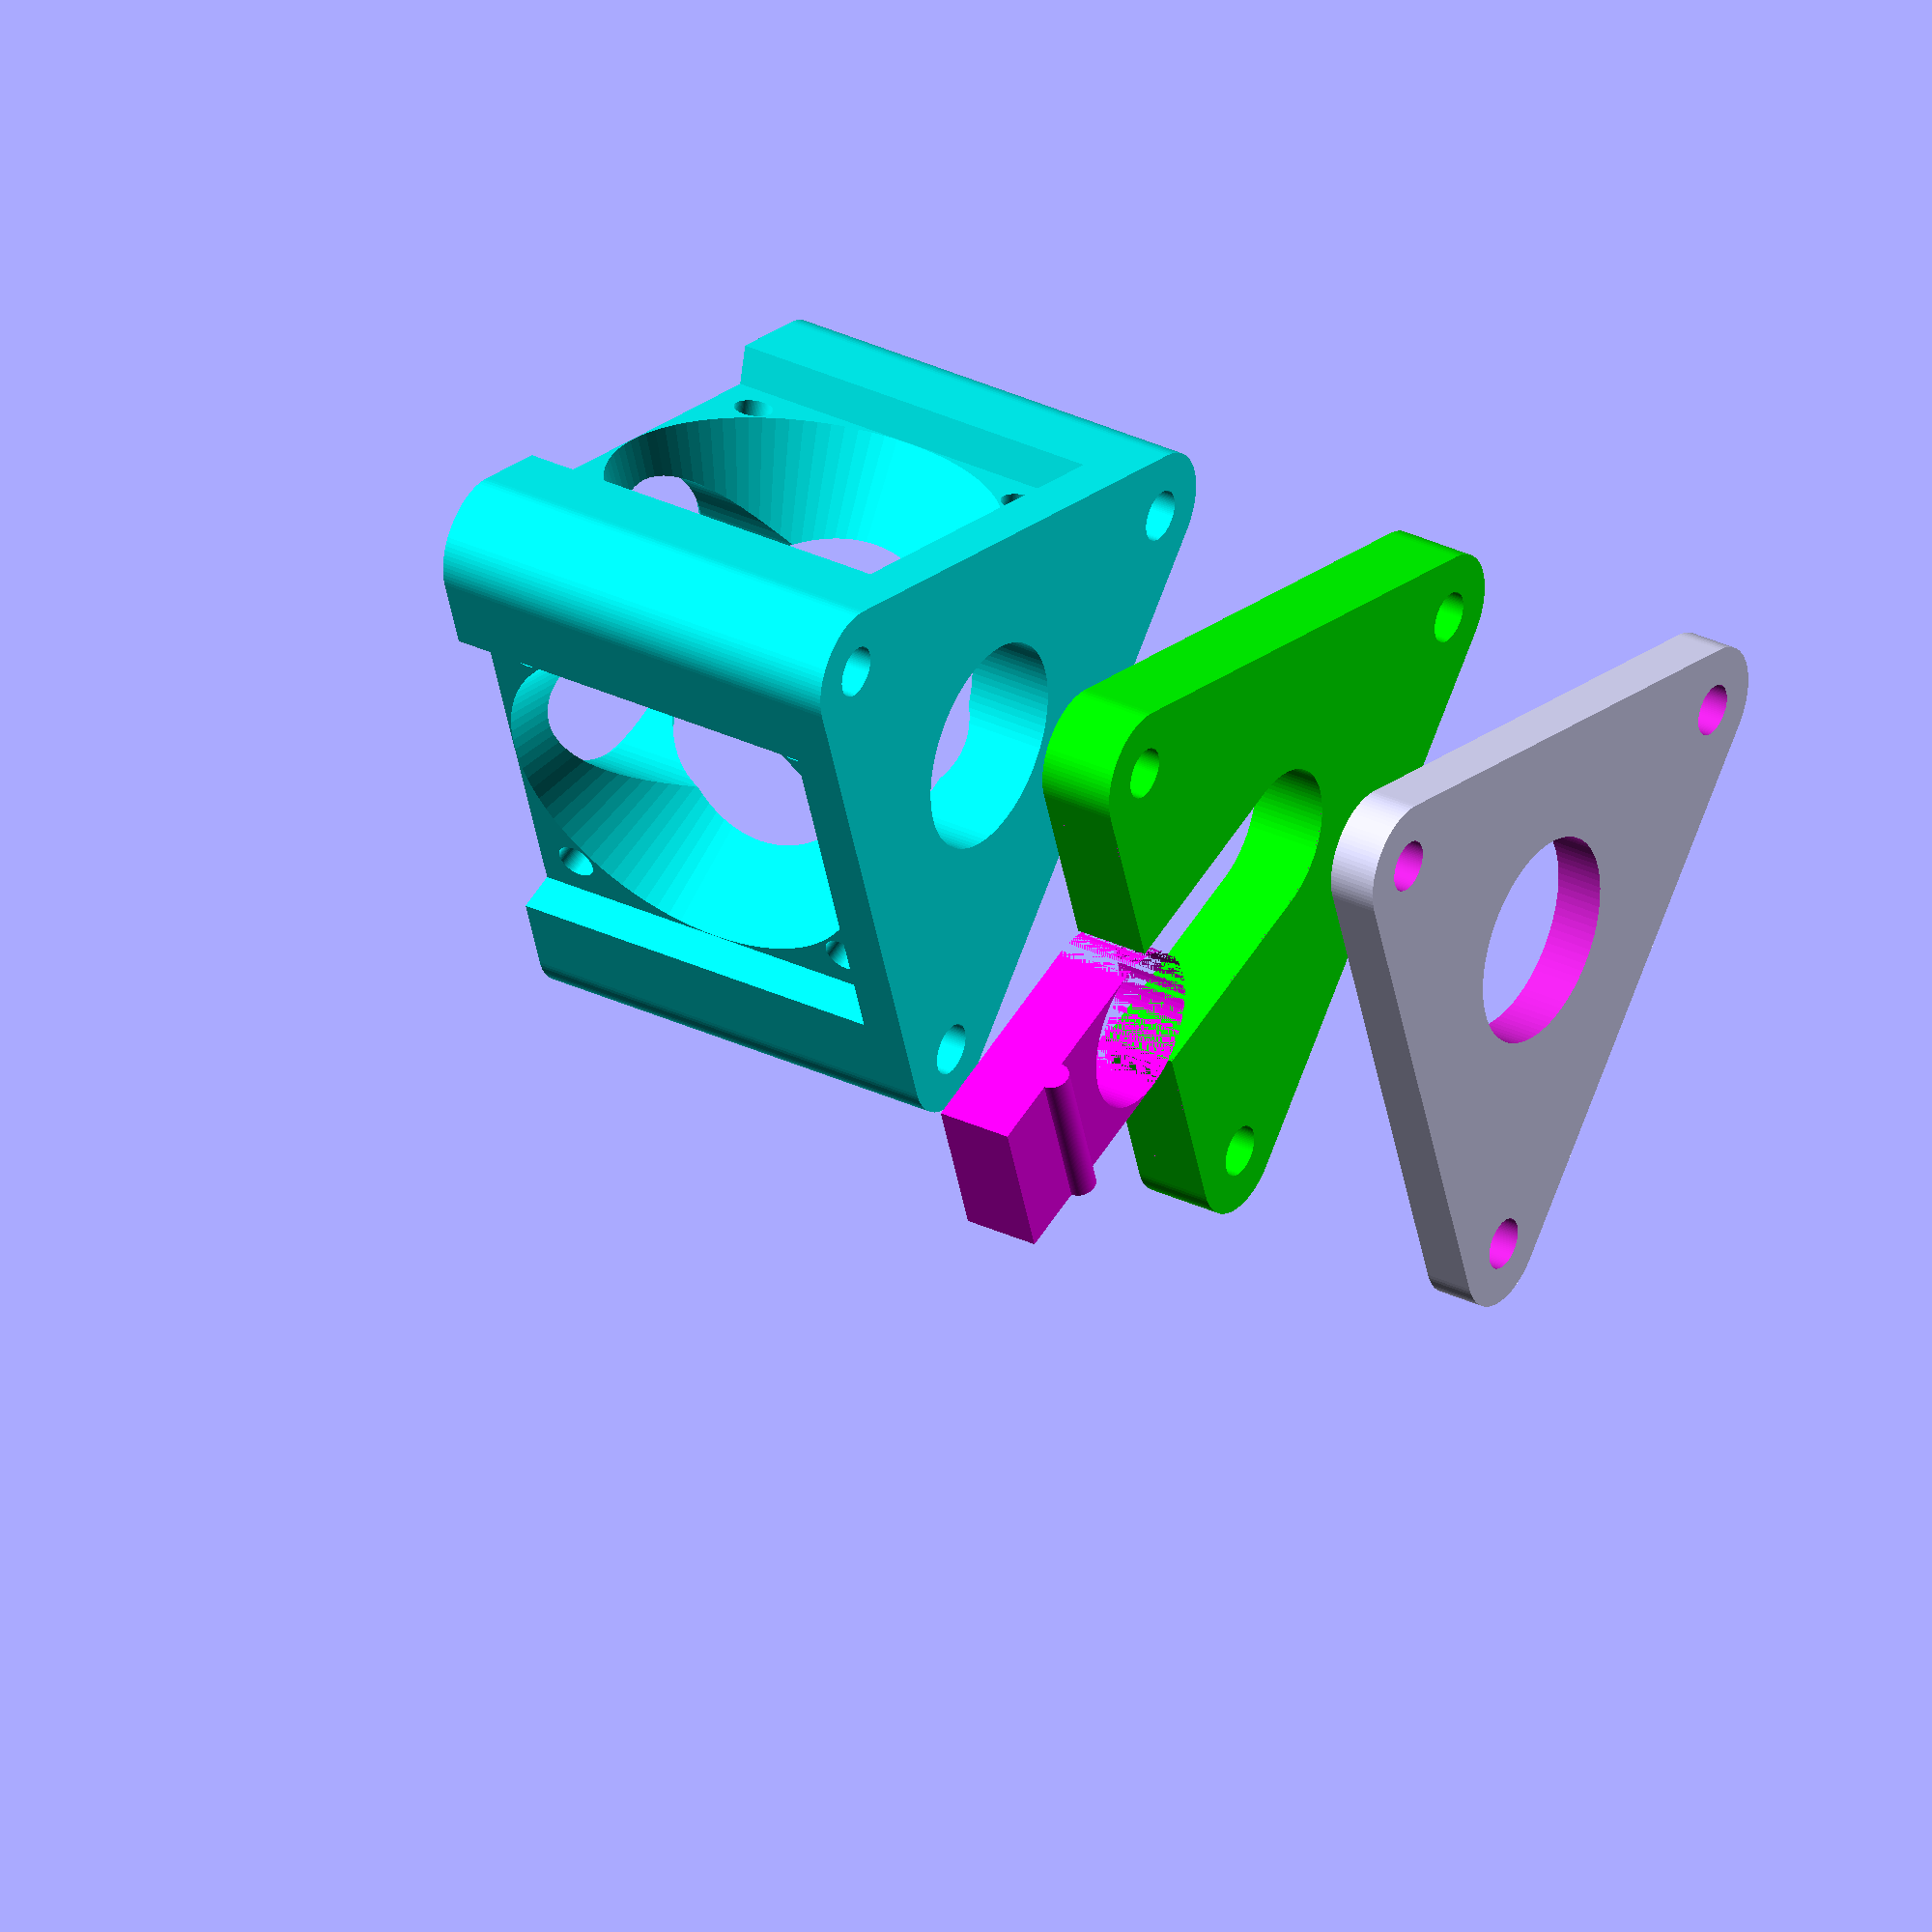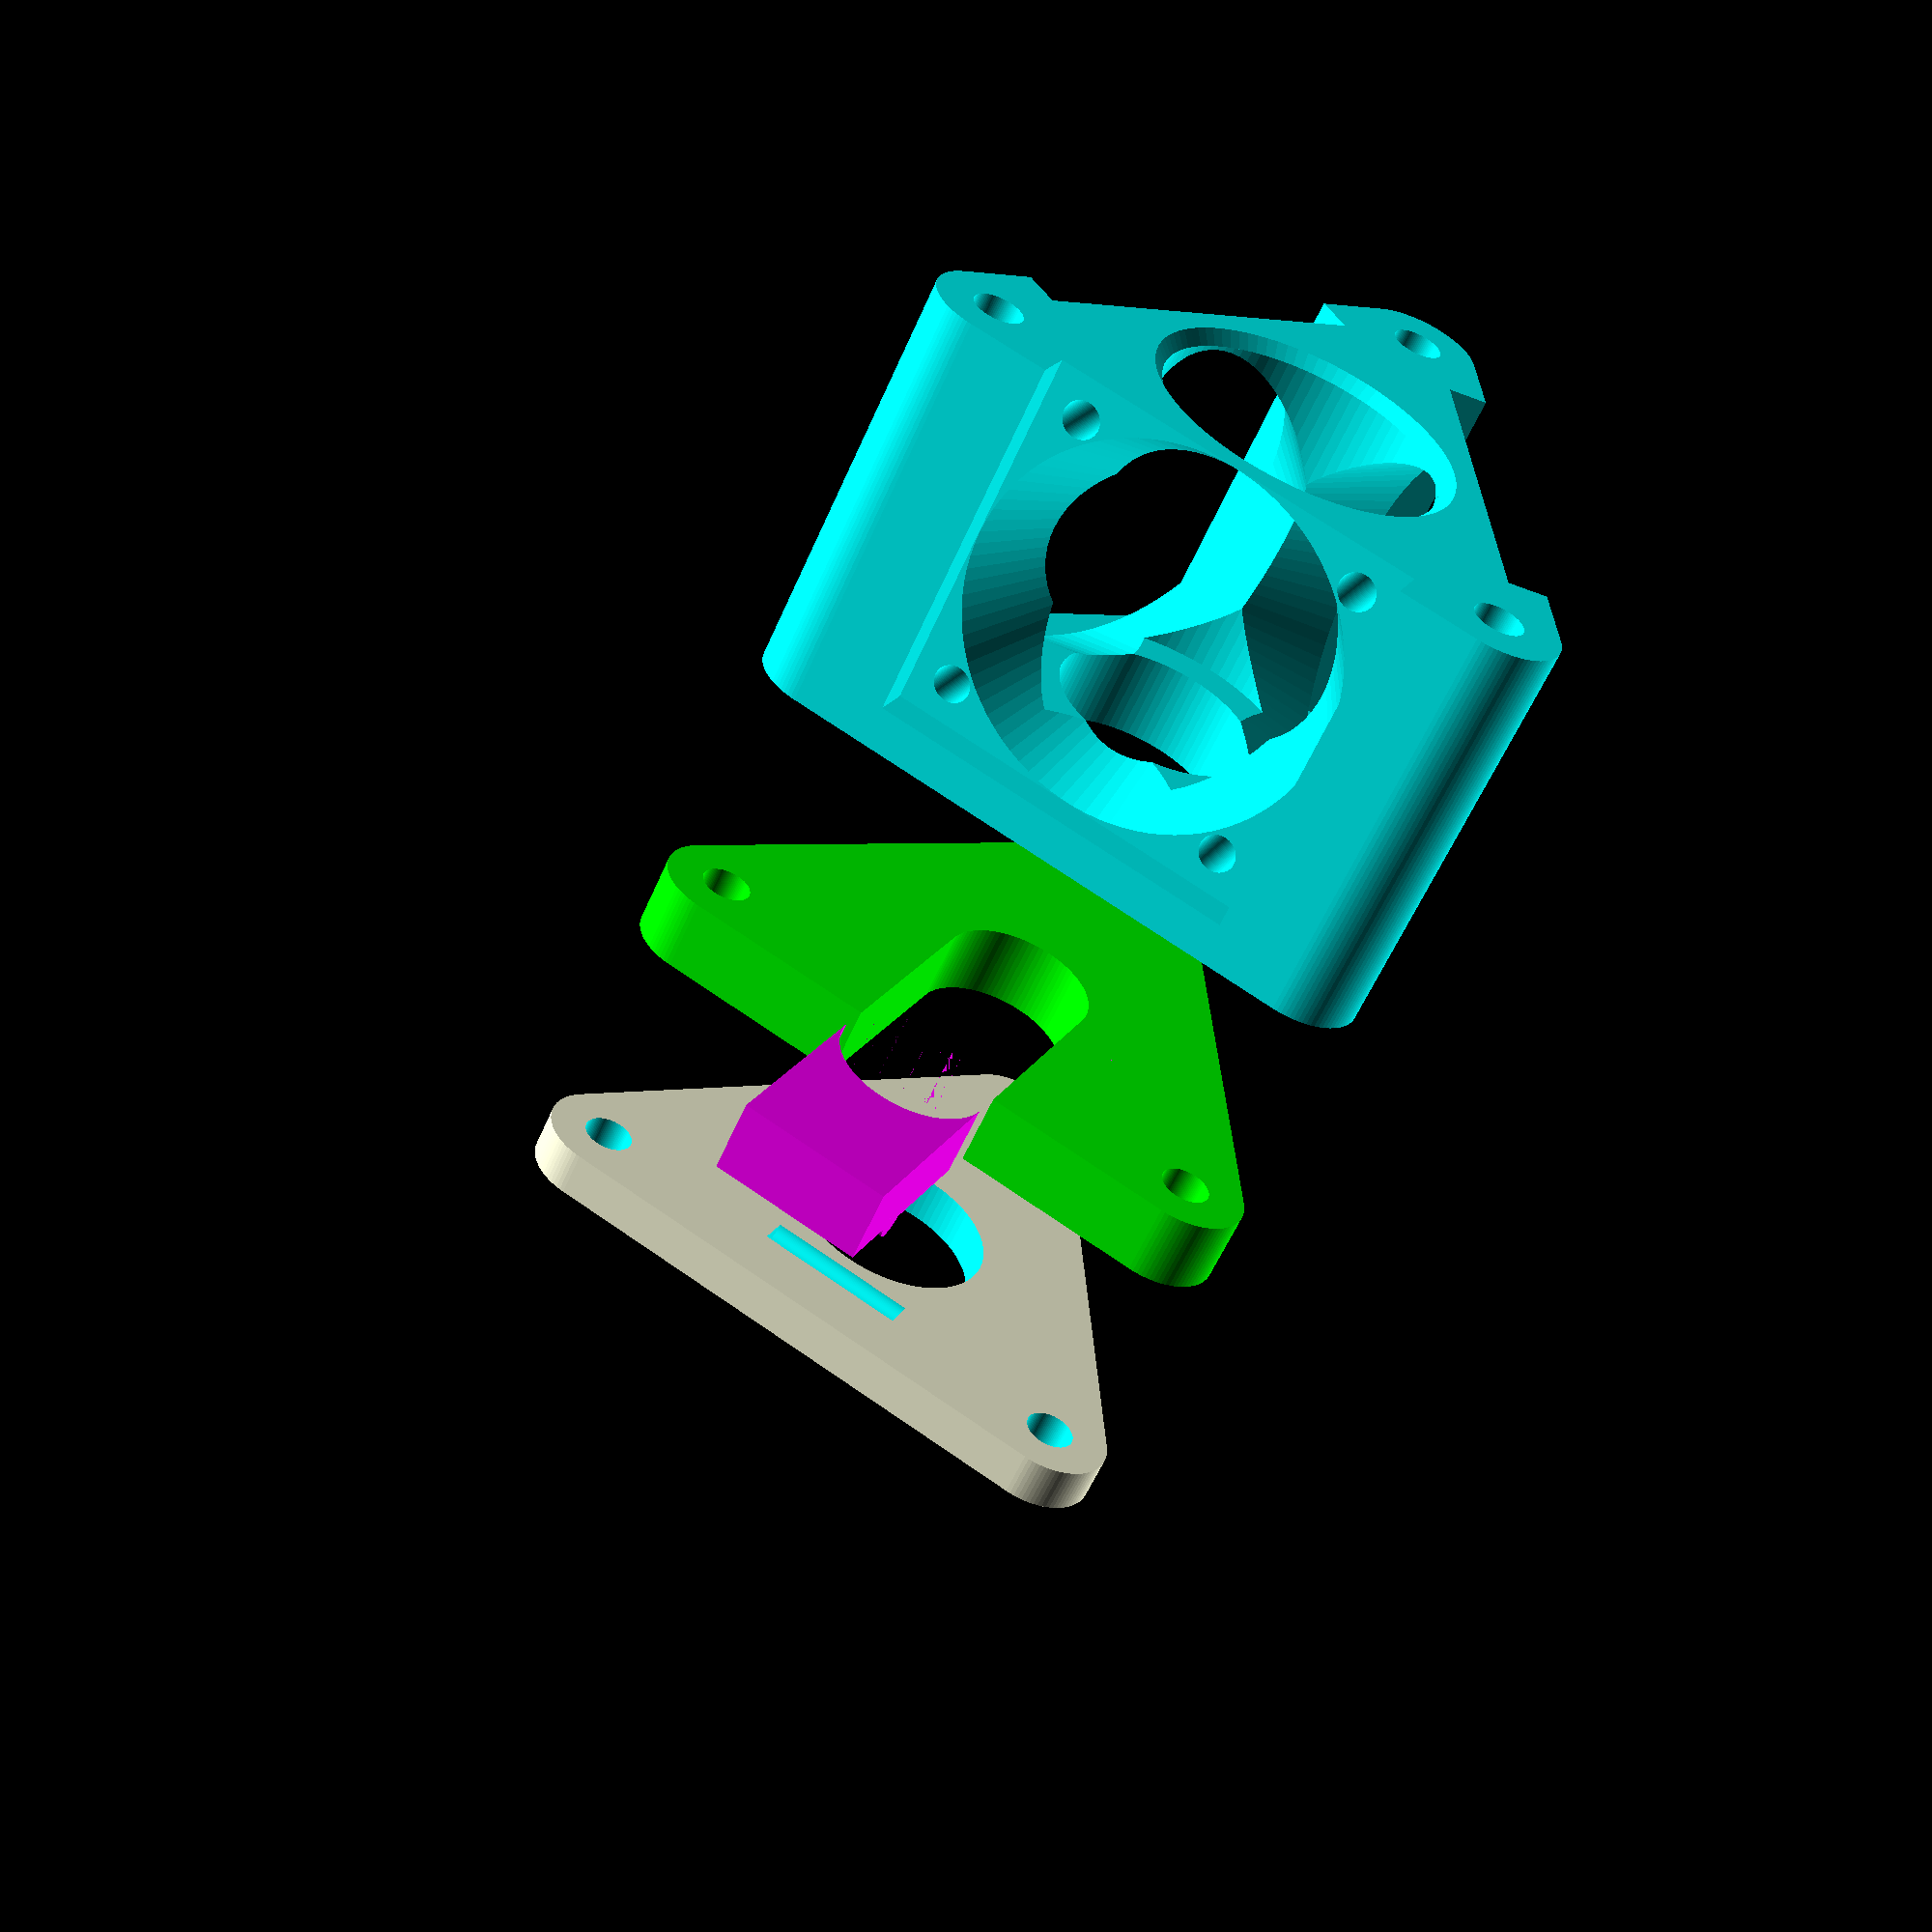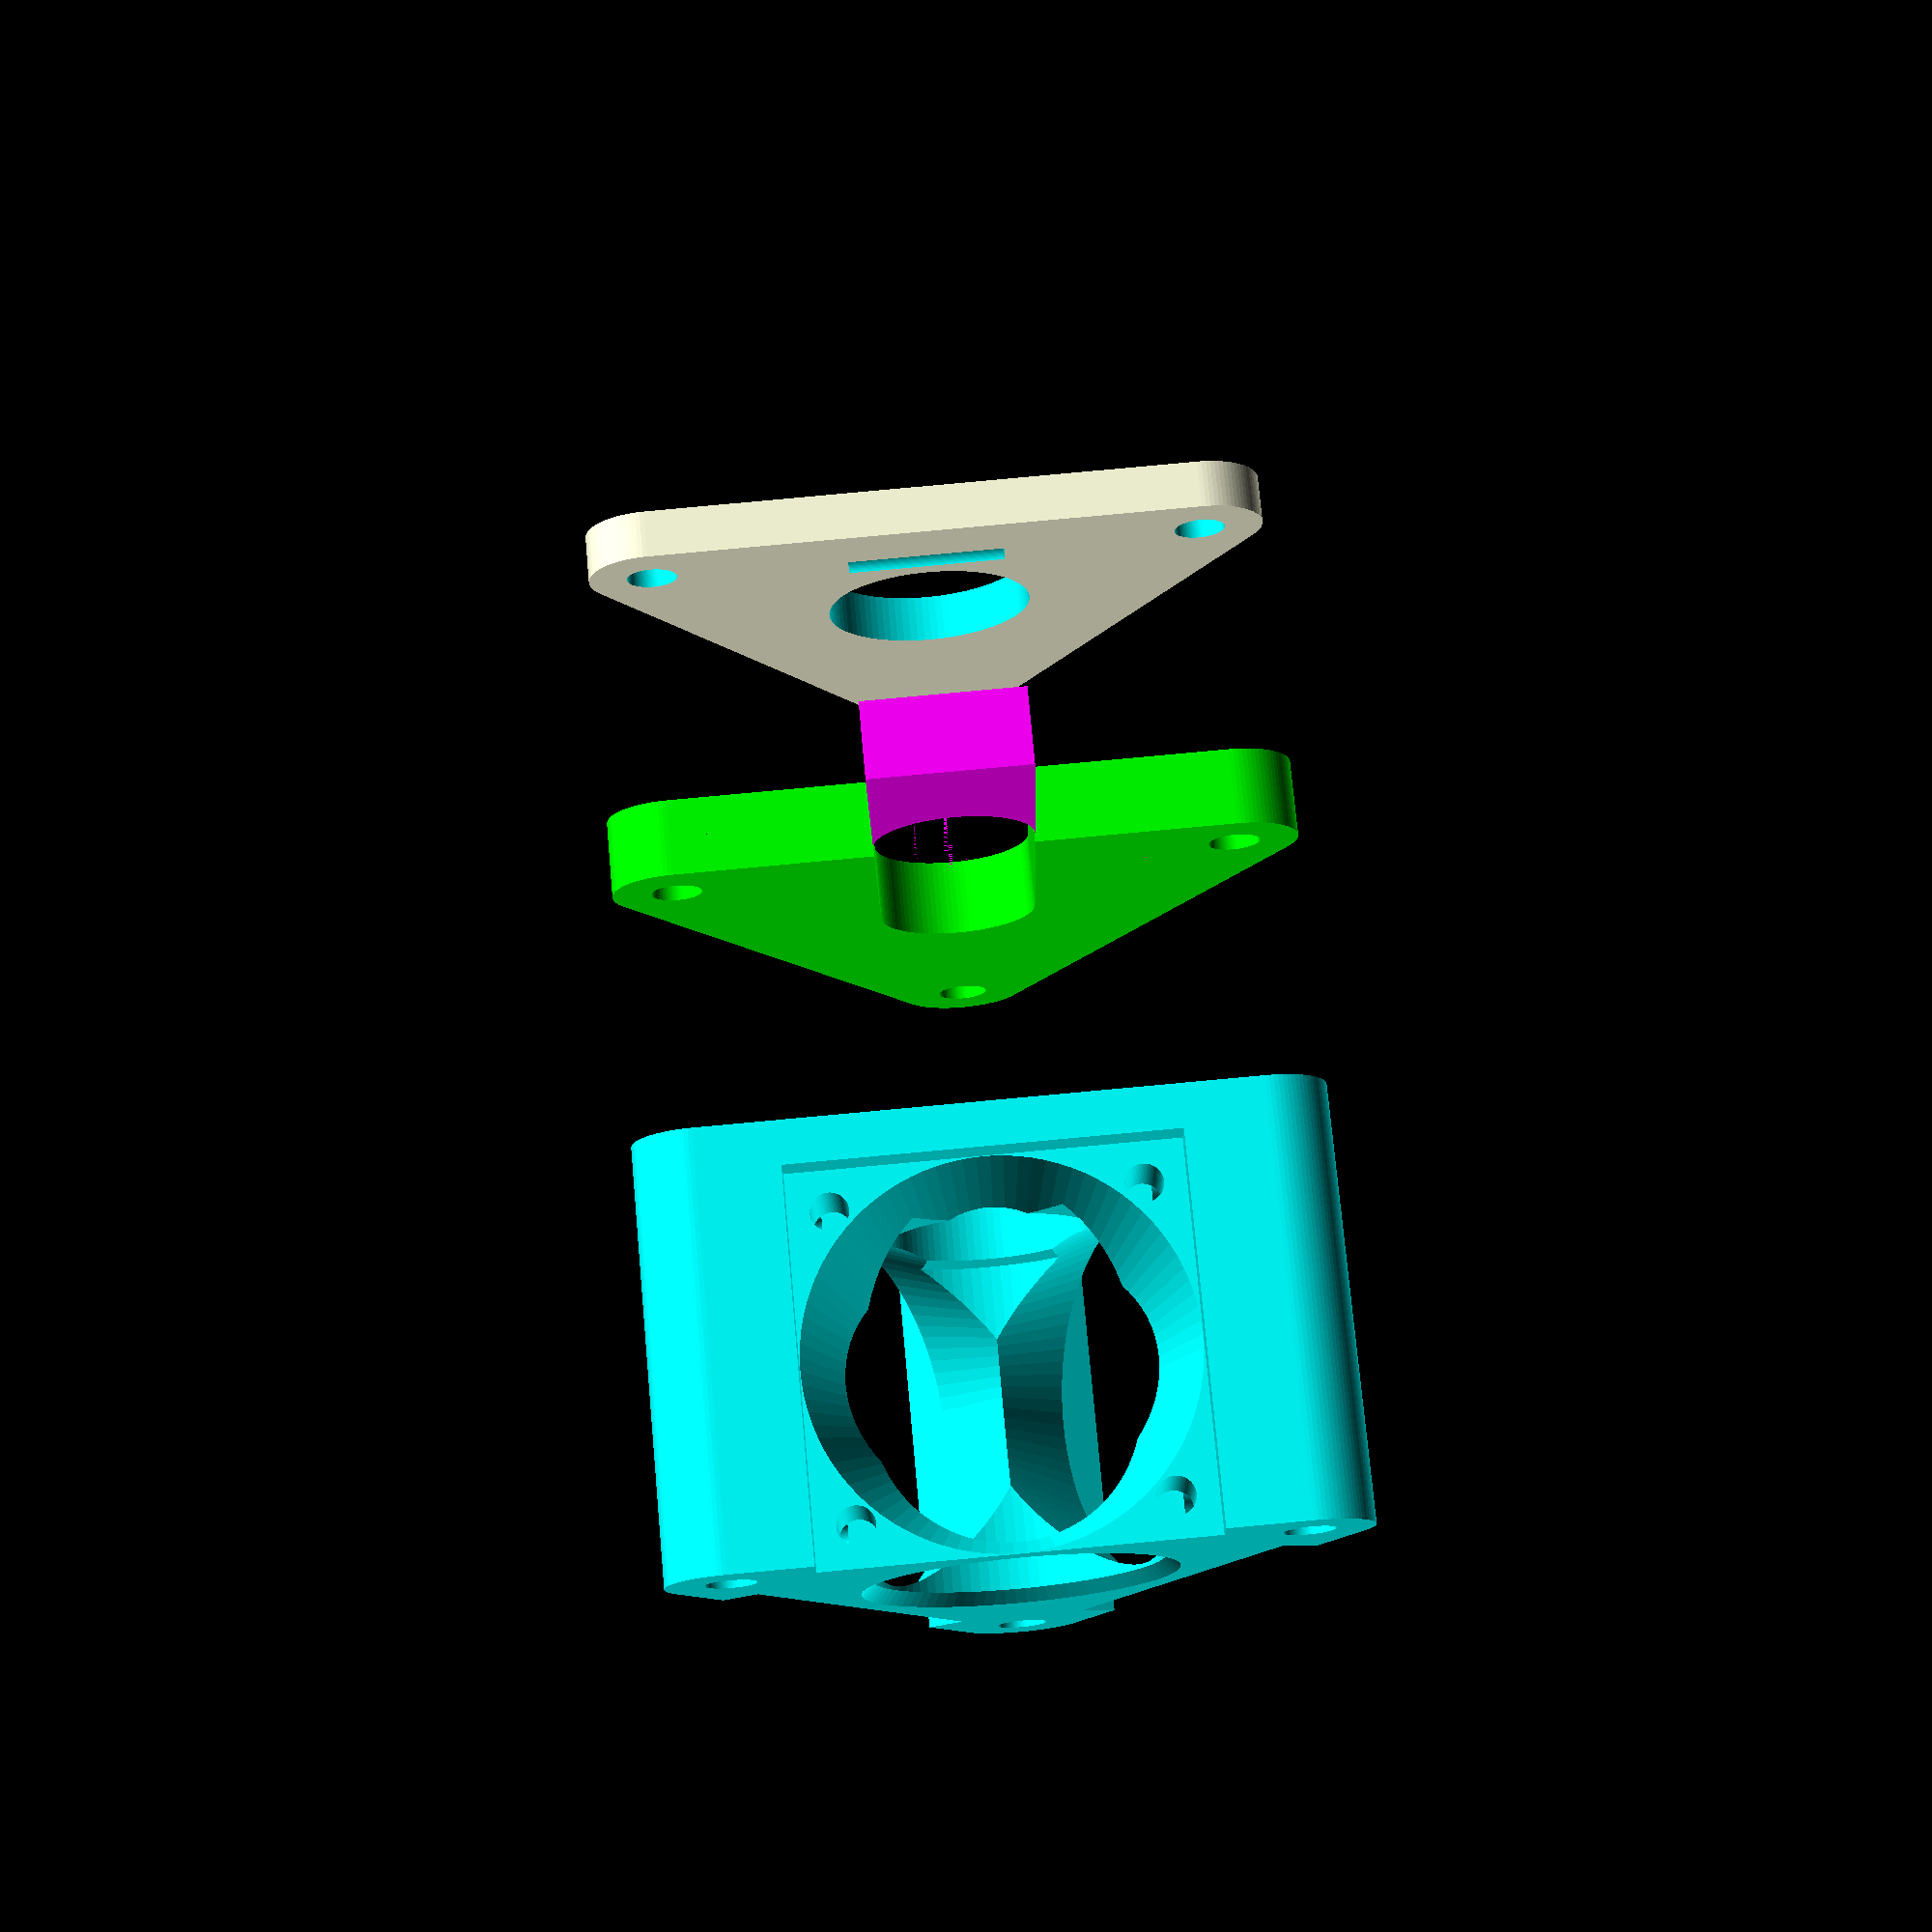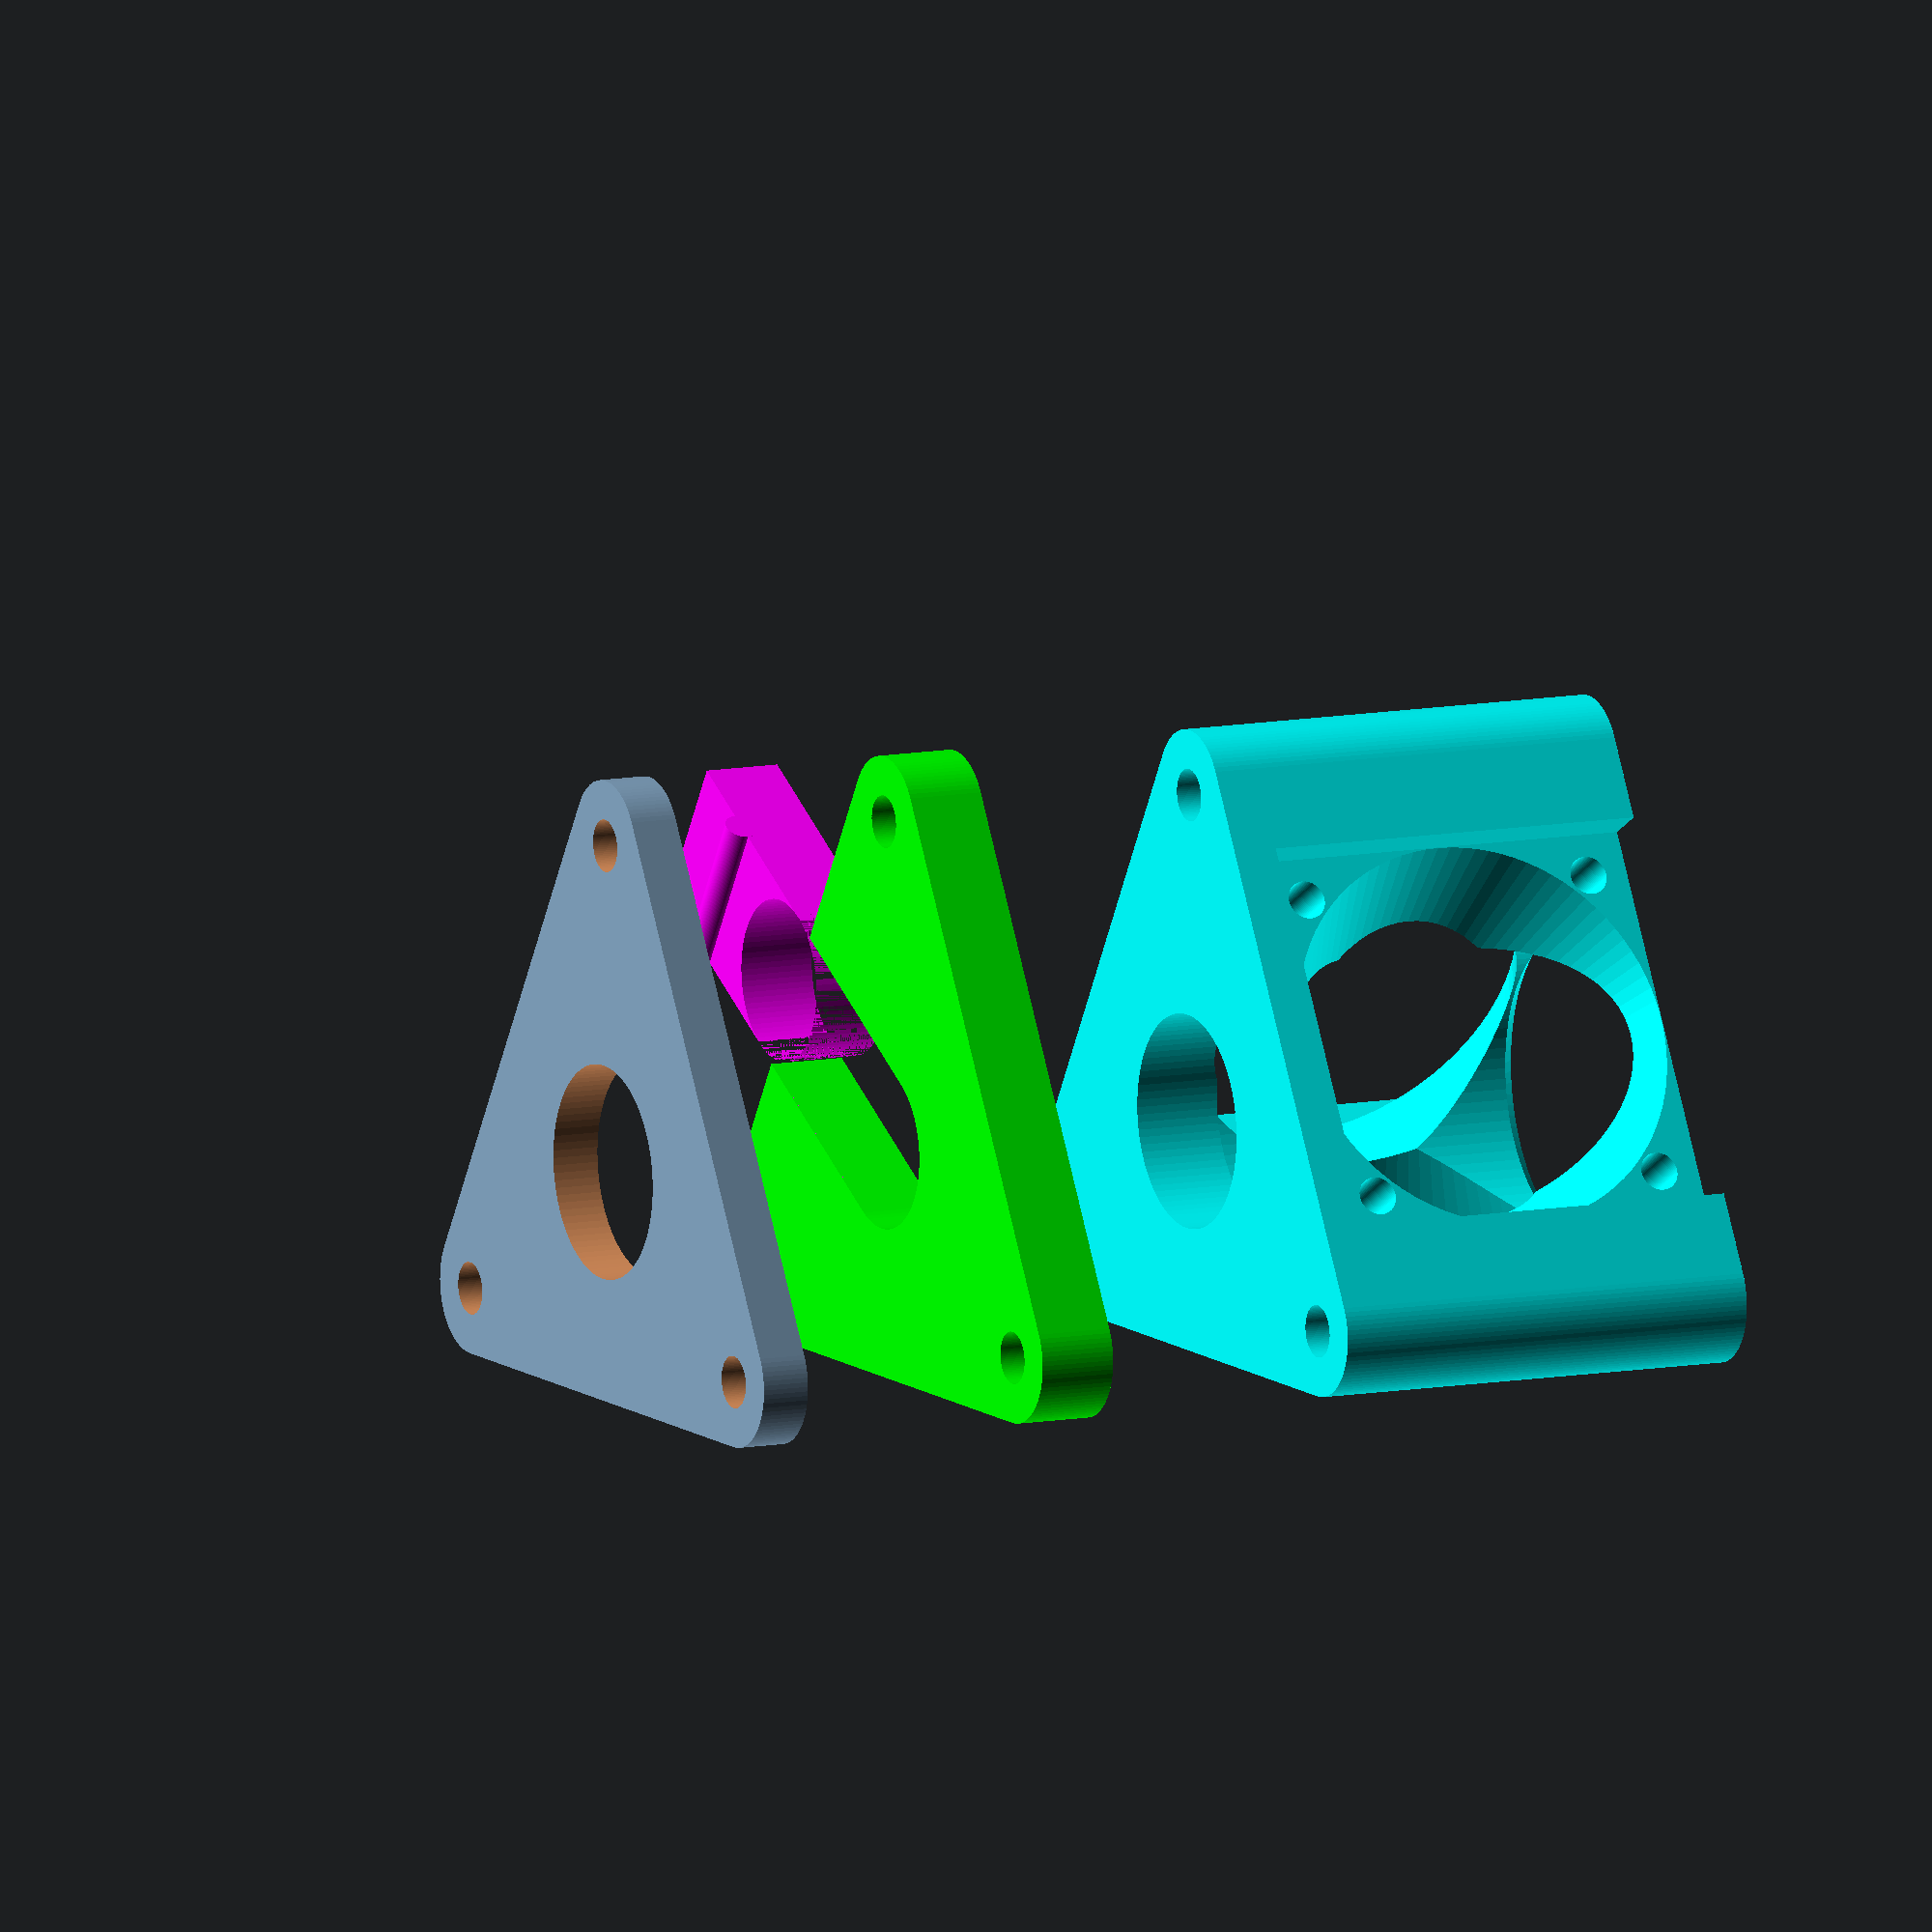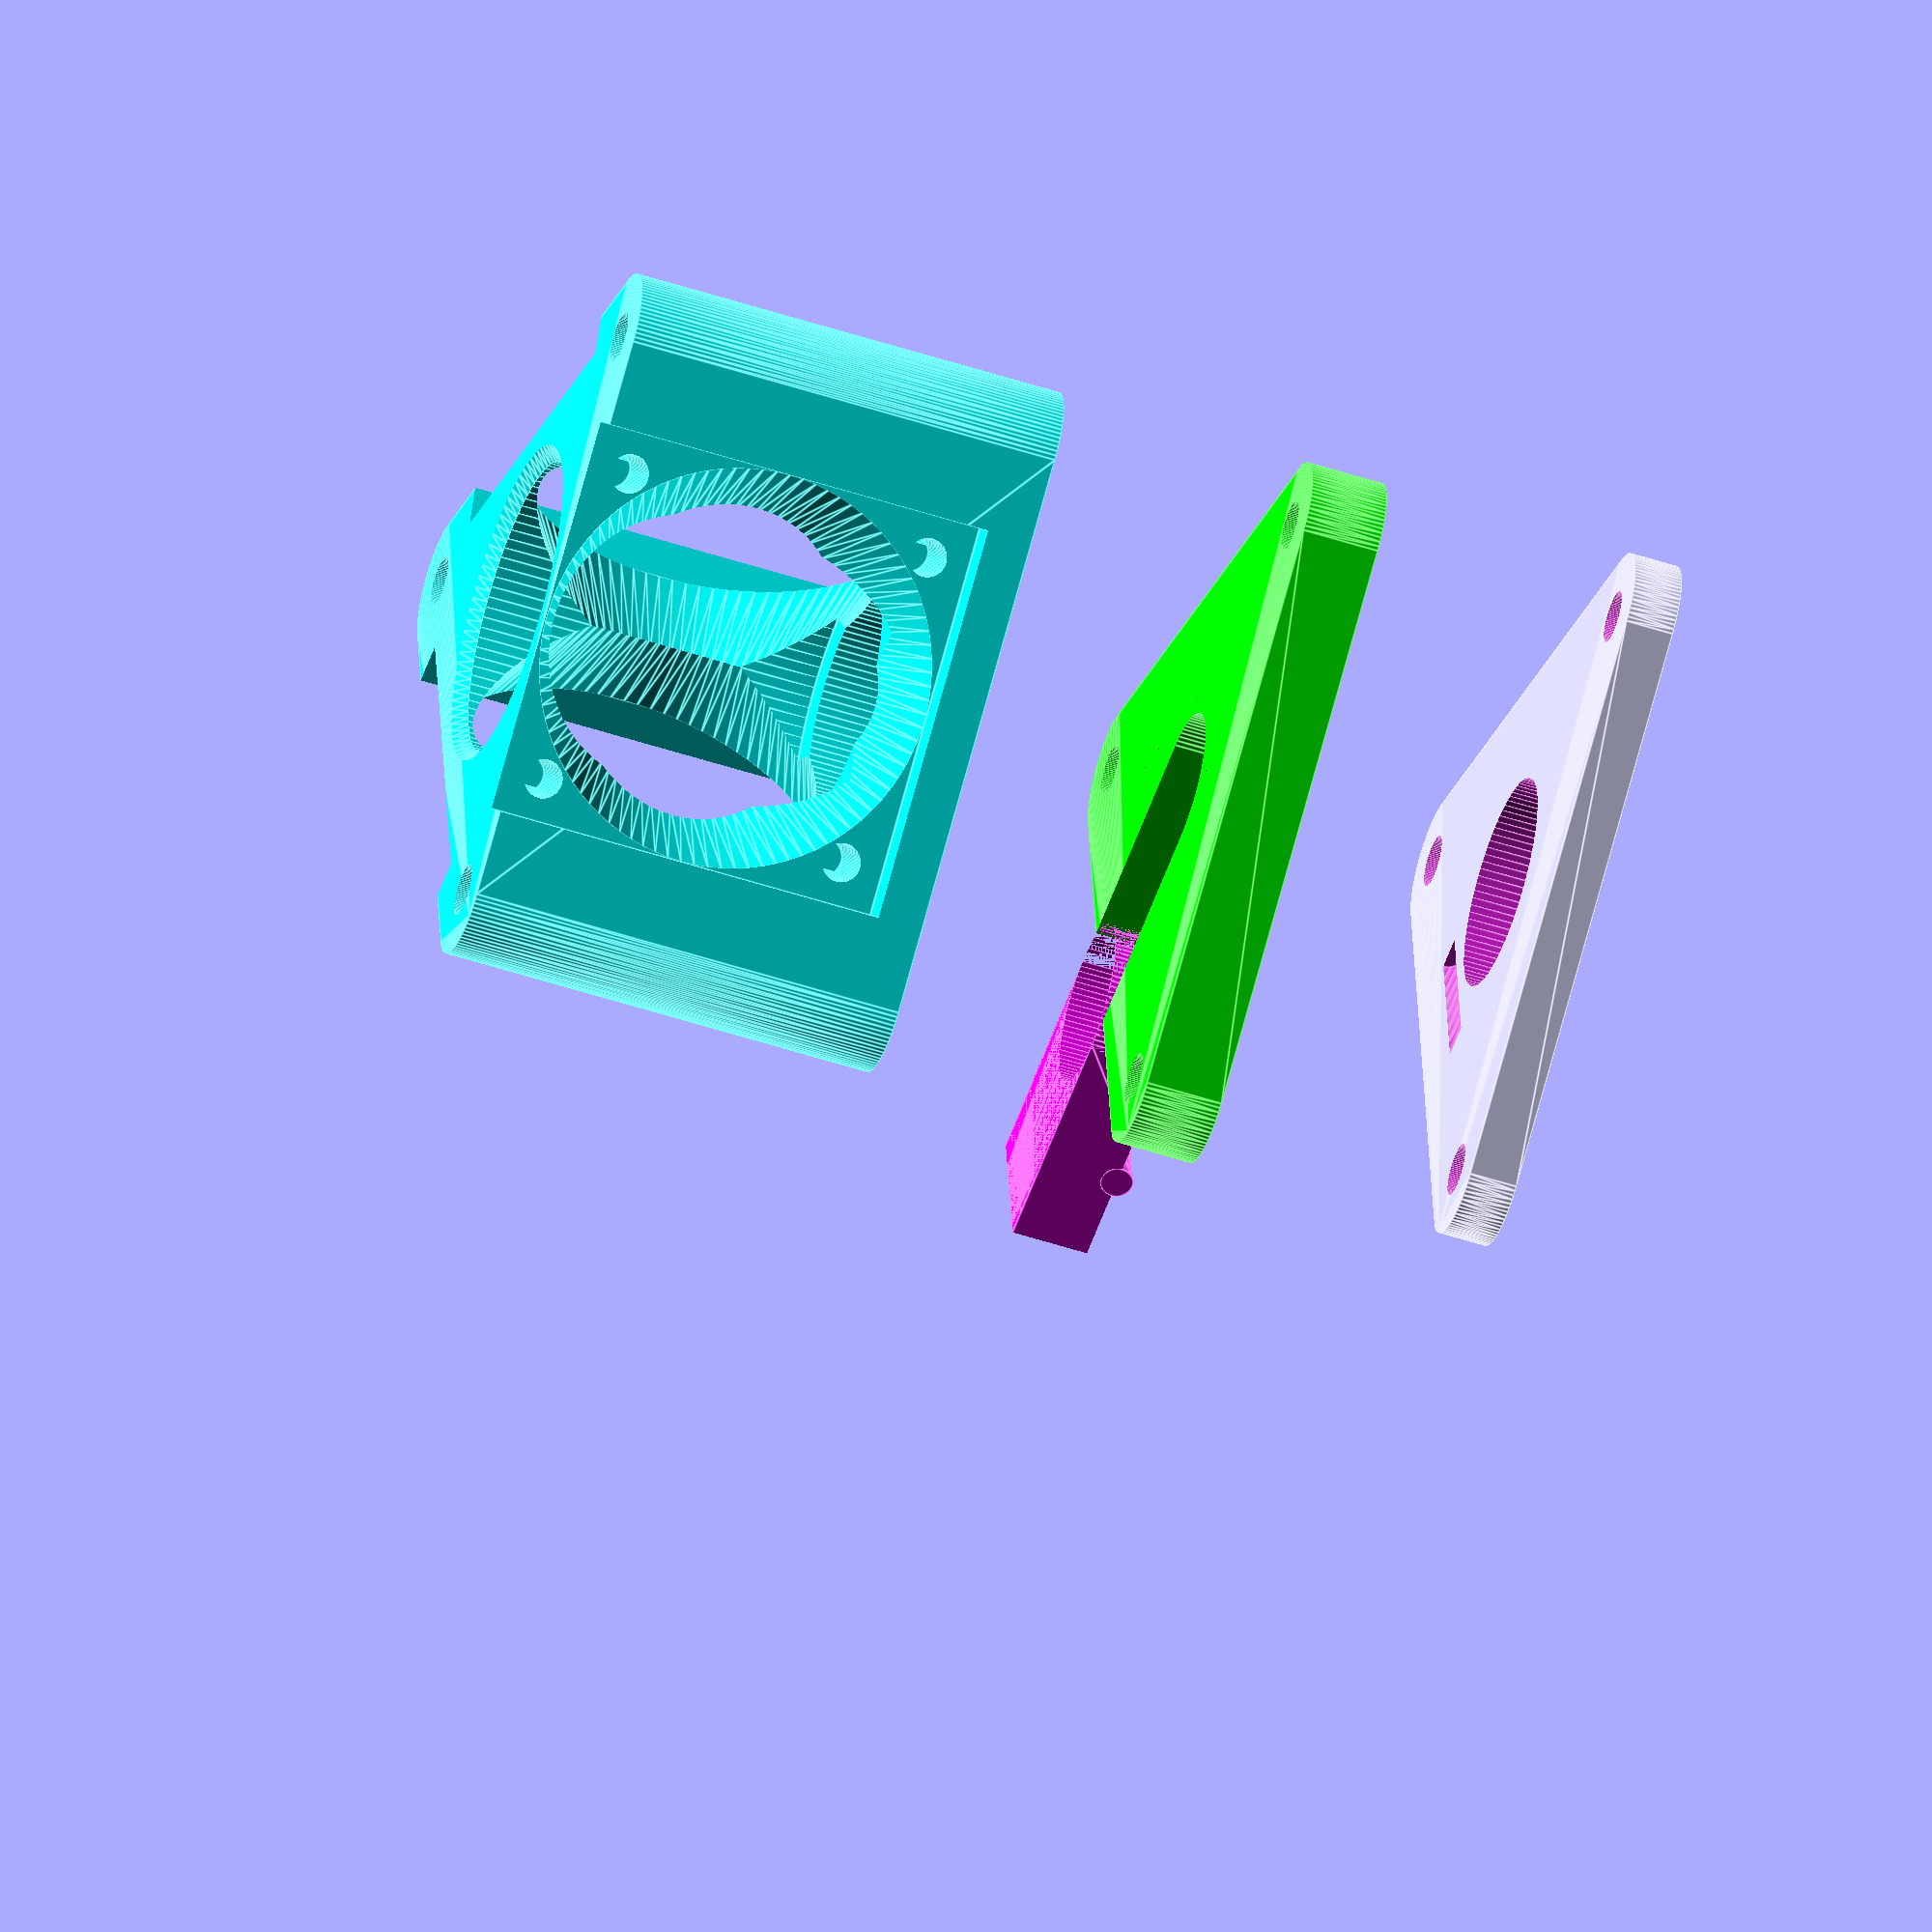
<openscad>
fins=22.8;
sides=3;
bolt=4;
pillar=10;
side=43.5;
fan=fins;
fan_bolt_side=24;
fan_bolt=3;
fan_box=30.5;
fans=3;
air_into_fin=6;

shoulder_bottom=6.8;
fins_h=26.2;
bottom_to_fins=1;

h=shoulder_bottom+fins_h+bottom_to_fins; //bottom of fins to top of groove
groove=12.4;
groove_h=6;
outer_r=sqrt(3)*side/3;
echo(outer_r);
pad=0.1;
padd=pad*2;
fin_to_fan=3;
shoulder=16.4;
shoulder_top=3.75;

$fn=90;

module base_positive() {
    rotate([0,0,90])
    difference() {
        hull() {
            for(a=[0:360/sides:359]) {
                rotate([0,0,a])
                translate([outer_r,0,0])
                cylinder(d=pillar,h=h);
            }
        }
        translate([0,0,-pad]) {
            cylinder(d=fins,h=h+pad-shoulder_bottom);
            cylinder(d=shoulder,h=h+padd);
            for(a=[0:360/sides:359]) {
                rotate([0,0,a])
                translate([outer_r,0,0])
                cylinder(d=bolt,h=h+padd);
            }
        }
    }
}

module air() {
    //translate([0,0,fan_box/2]) rotate([90,0,0]) cylinder(d=fan,h=side/2);

    translate([0,-fins/2+air_into_fin,fan_box/2])
    rotate([90,0,0])
    cylinder(d1=fan,d2=fan_box,h=fin_to_fan+pad+air_into_fin);
}
module fan() {
    translate([-fan_box/2,-side-fins/2-fin_to_fan,-pad])
    cube([fan_box,side,fan_box+pad]);

    translate([0,0,fan_box/2])
    rotate([90,0,0])
    for(a=[0:360/4:359]) {
        rotate([0,0,a])
        translate([fan_bolt_side/2,fan_bolt_side/2,fins/2-4])
        cylinder(d=fan_bolt,h=side);
    }
}

wires=15;
wires_offset=4;

module base() {
    translate([0,0,-h-groove_h])
    color("cyan")
    difference() {
        base_positive();
        for(a=[0:360/sides:359]) {
            rotate([0,0,a])
            air();
        }
        for(a=[0:360/sides:(360/sides*fans)-1]) {
            rotate([0,0,a])
            fan();
        }
        translate([0,0,-pad])
        cylinder(d2=fins,d1=fins+bottom_to_fins*2+padd,h=bottom_to_fins+pad);
        //translate([0,0,-wires_offset]) rotate([90,0,0]) cylinder(d=wires,h=side);
    }
}


module toptop() {
    rotate([0,0,90])
    difference() {
        hull() {
            for(a=[0:360/sides:359]) {
                rotate([0,0,a])
                translate([outer_r,0,0])
                cylinder(d=pillar,h=shoulder_top);
            }
        }
        translate([0,0,-pad]) {
            cylinder(d=shoulder,h=h+padd);
            for(a=[0:360/sides:359]) {
                rotate([0,0,a])
                translate([outer_r,0,0])
                cylinder(d=bolt,h=h+padd);
            }
        }
        rotate([0,0,-90])
        tooth_lock();
    }
}

module top_positive() {
    hull() {
        for(a=[0:360/sides:359]) {
            rotate([0,0,a])
            translate([outer_r,0,0])
            cylinder(d=pillar,h=groove_h);
        }
    }
}


module top() {
    rotate([0,0,90])
    difference() {
        top_positive();
        translate([0,0,-pad]) {
            hull() {
                cylinder(d=groove,h=h+padd);
                translate([-side,0,0])
                cylinder(d=groove,h=h+padd);
            }
            for(a=[0:360/sides:359]) {
                rotate([0,0,a])
                translate([outer_r,0,0])
                cylinder(d=bolt,h=h+padd);
            }
        }
    }
}


module tooth() {
    rotate([0,0,90])
    difference() {
        intersection() {
            top_positive();
            hull() {
                cylinder(d=groove,h=h+padd);
                translate([-side,0,0])
                cylinder(d=groove,h=h+padd);
            }
        }
        translate([0,0,-pad])
        cylinder(d=groove+0.001,h=h+padd);
    }
    translate([0,0,groove_h])
    tooth_lock();

}

lock=2.5;

module tooth_lock() {
    translate([0,-side/4,0])
    translate([-groove/2,0,0])
    rotate([0,90,0])
    cylinder(d=lock,h=groove);
}


assembly_gap=20;

translate([0,0,-assembly_gap])
base();

translate([0,0,-groove_h])
color("lime")
top();

translate([0,-assembly_gap,-groove_h-pad])
color("magenta")
tooth();

translate([0,0,assembly_gap])
toptop();

</openscad>
<views>
elev=146.9 azim=252.2 roll=237.2 proj=o view=wireframe
elev=57.3 azim=333.6 roll=156.8 proj=p view=solid
elev=105.3 azim=0.8 roll=5.2 proj=p view=solid
elev=170.3 azim=300.8 roll=117.3 proj=o view=solid
elev=231.0 azim=96.9 roll=289.9 proj=o view=edges
</views>
